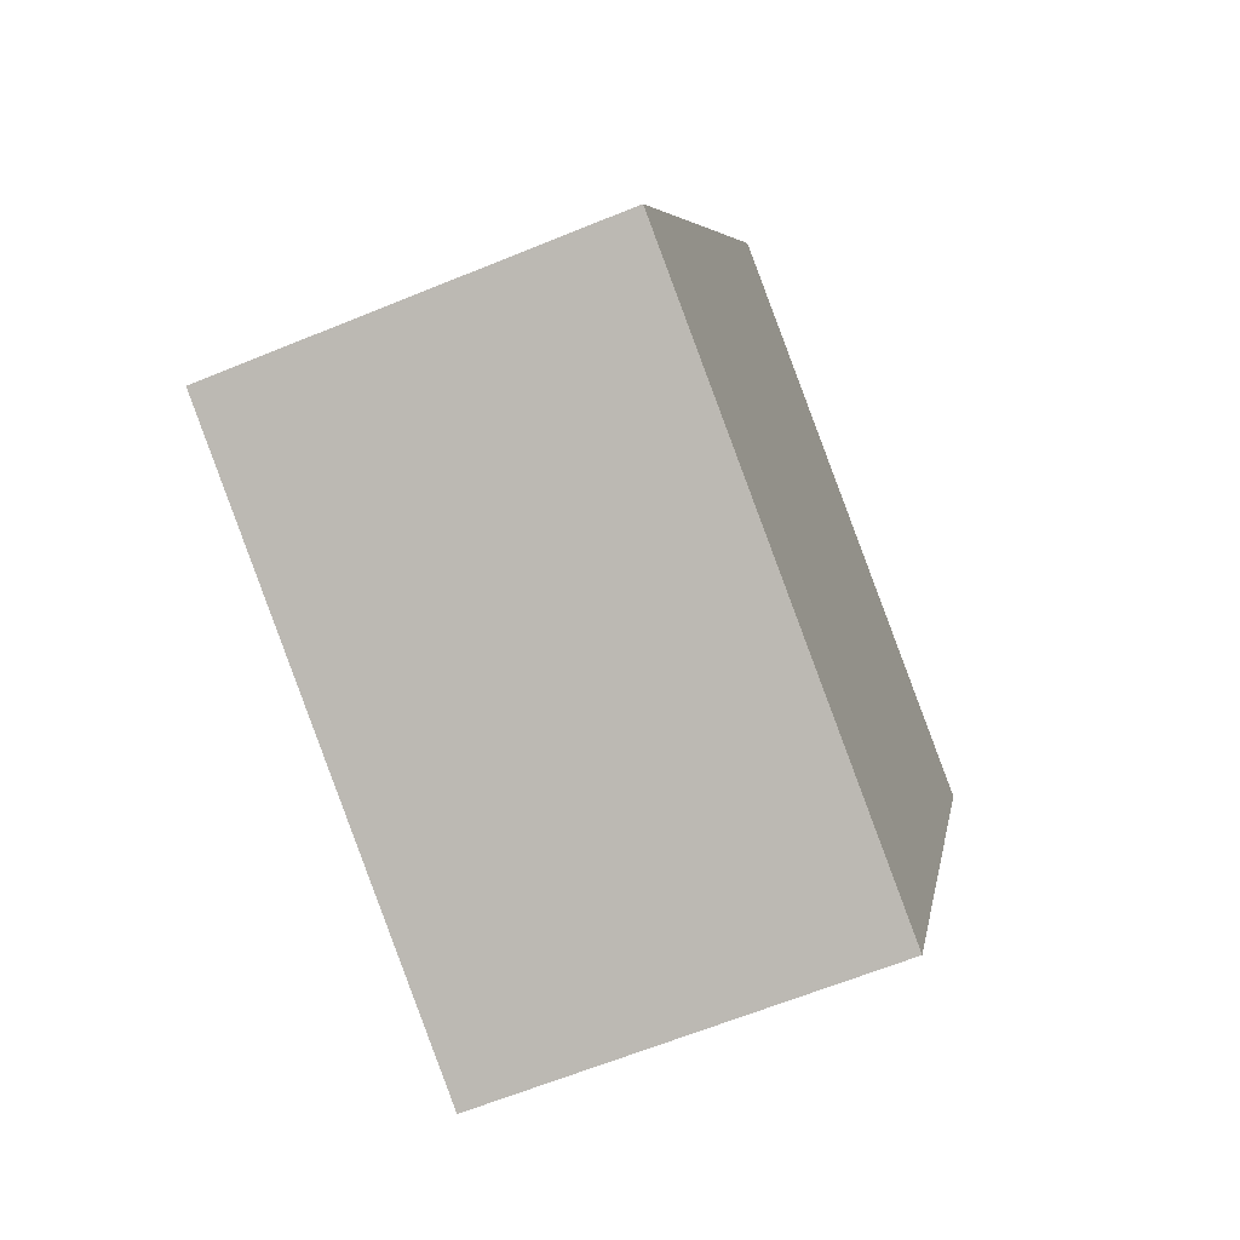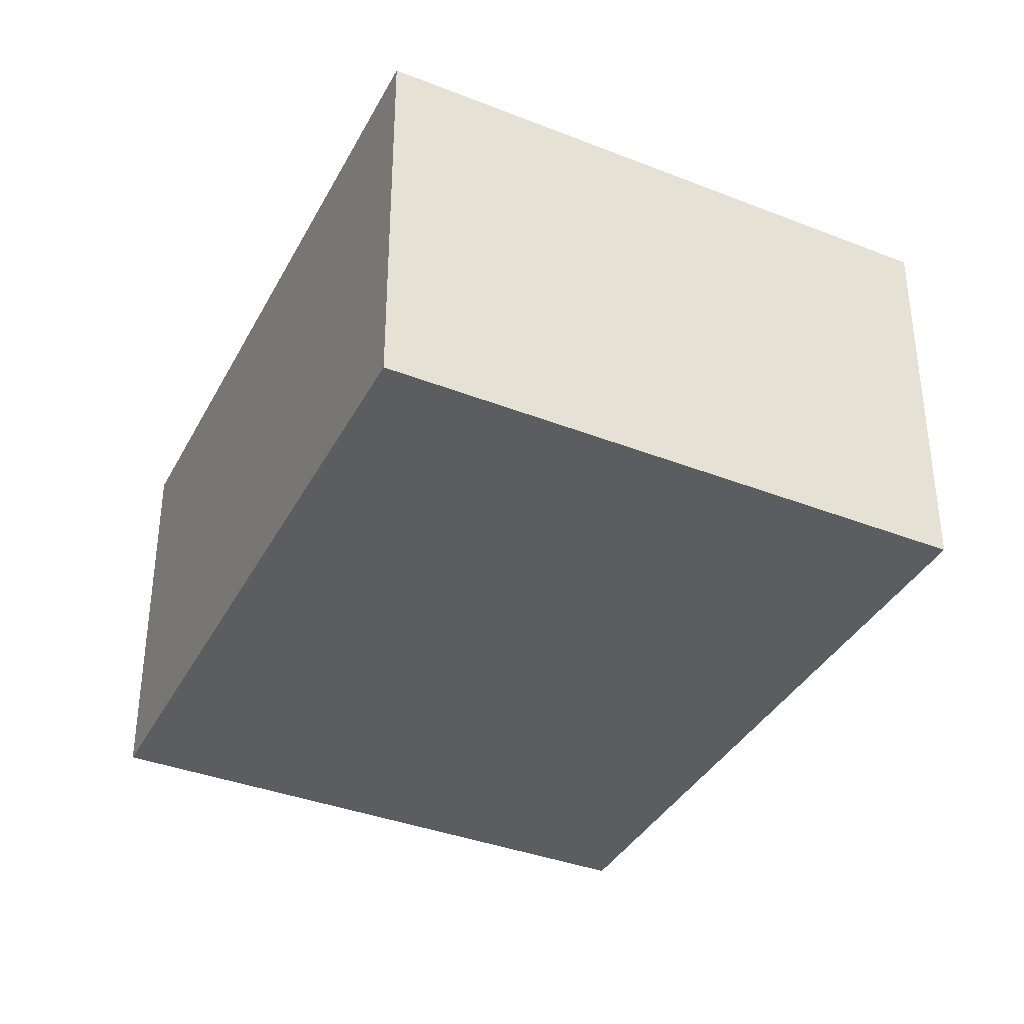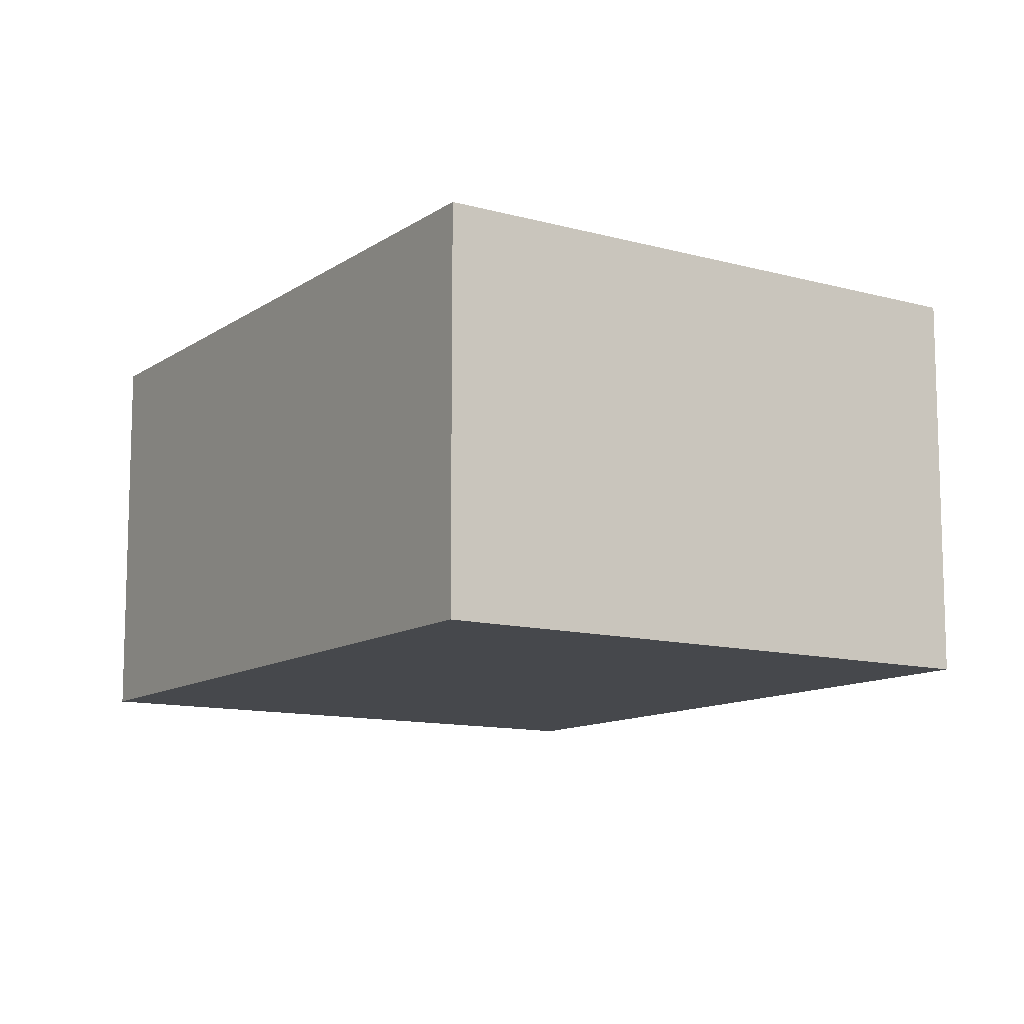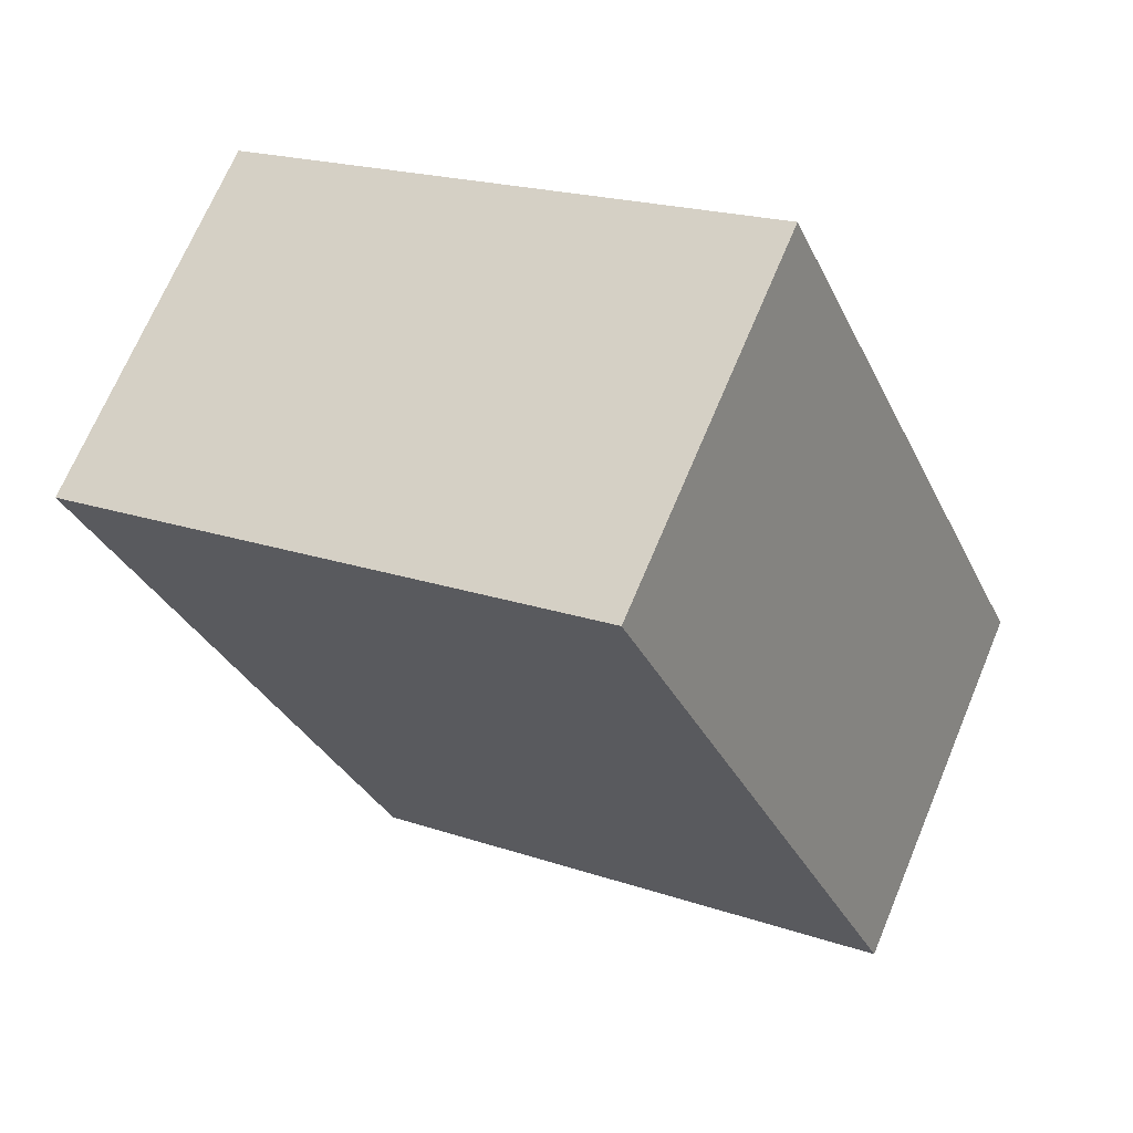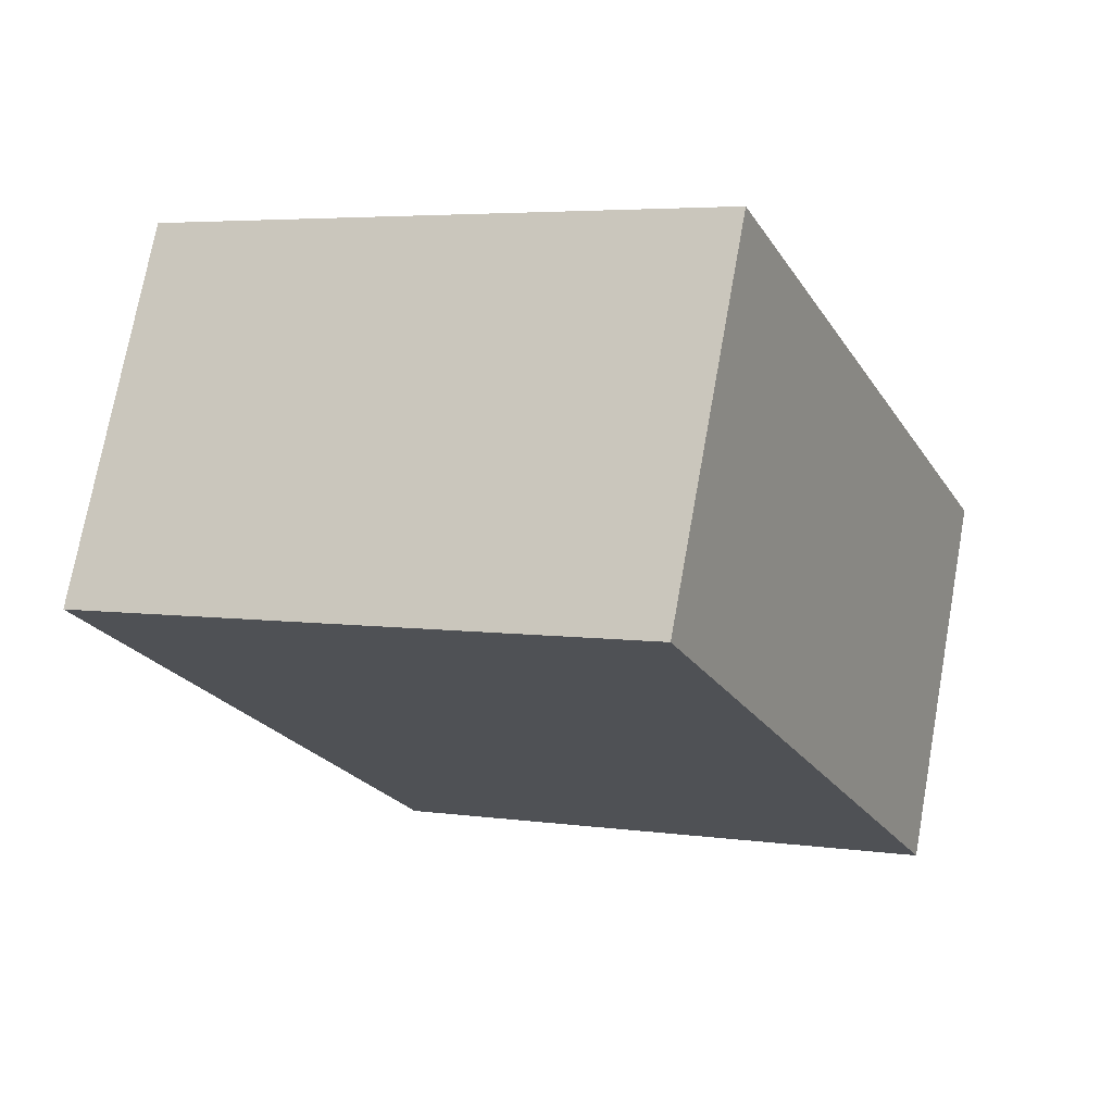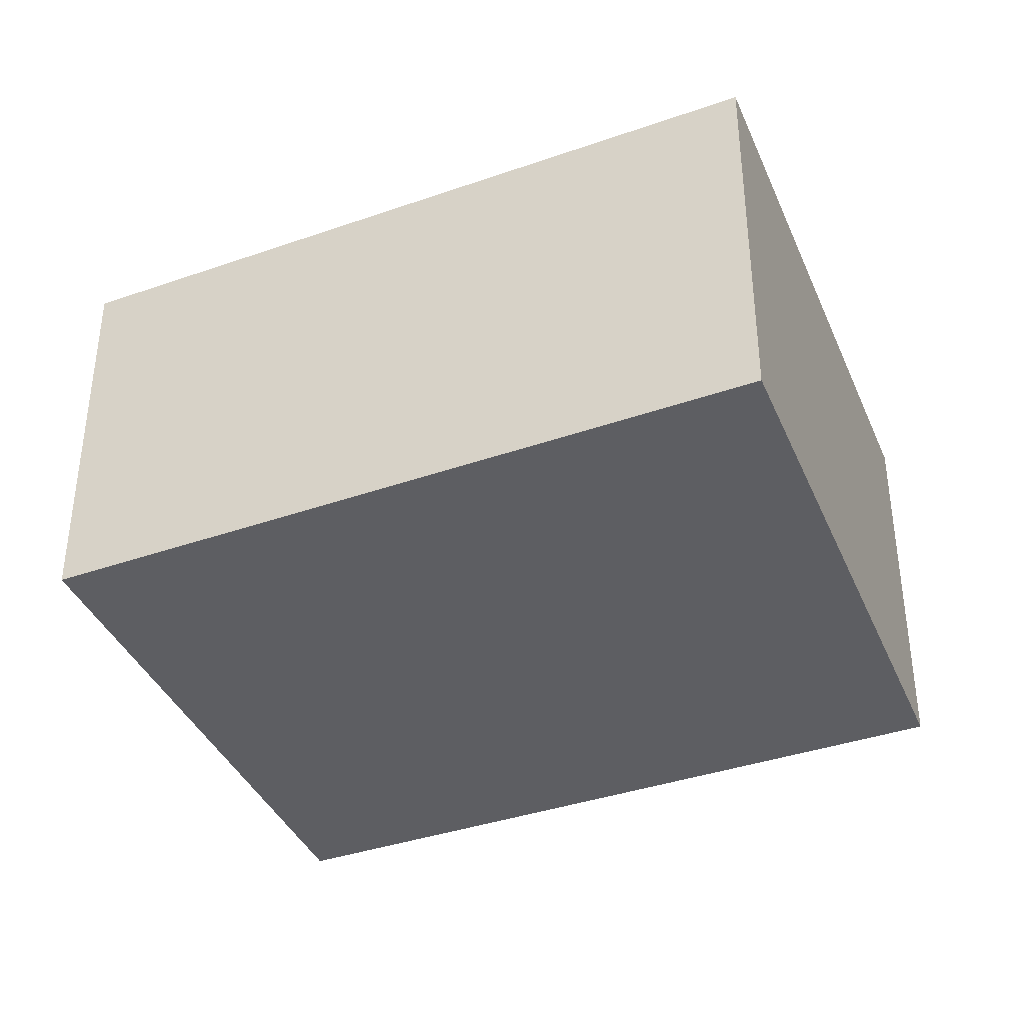
<metadata>
{"format":"obj","ext":"obj","renderer":"f3d","projection":"perspective","resolution":1024,"background":"white","views":[{"elev":-63.1,"azim":-67.4,"up":"+Z"},{"elev":-36.9,"azim":177.8,"up":"+Y"},{"elev":-11.3,"azim":170.6,"up":"+Y"},{"elev":69.2,"azim":-157.3,"up":"+Z"},{"elev":73.2,"azim":-169.8,"up":"+Z"},{"elev":-38.9,"azim":136.4,"up":"+Y"}]}
</metadata>
<code>
v  3.793 1.75 1.948
v  0 1.75 1.072e-16
v  1.319 1.75 3.073
v  2.496 1.75 -1.159
v  1.319 -1.882e-16 3.073
v  3.793 -1.193e-16 1.948
v  2.496 7.097e-17 -1.159
v  0 0 0
g defaultobject
f 1 2 3
f 2 1 4
f 5 1 3
f 1 5 6
f 6 4 1
f 4 6 7
f 7 2 4
f 2 7 8
f 8 3 2
f 3 8 5
f 8 6 5
f 6 8 7

</code>
